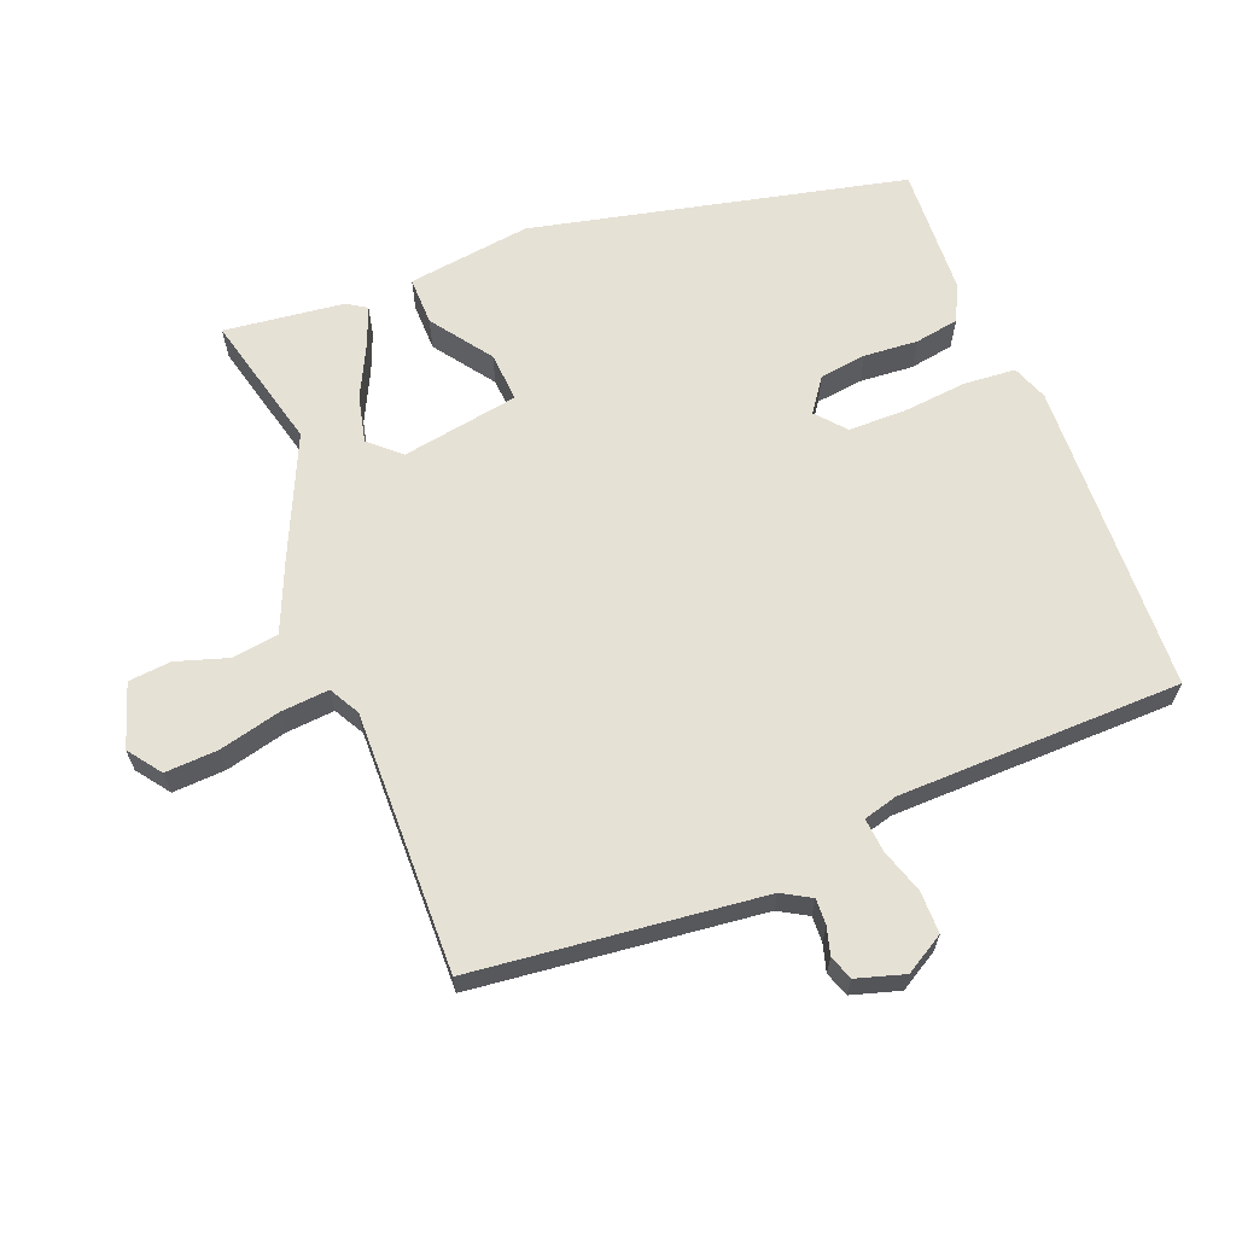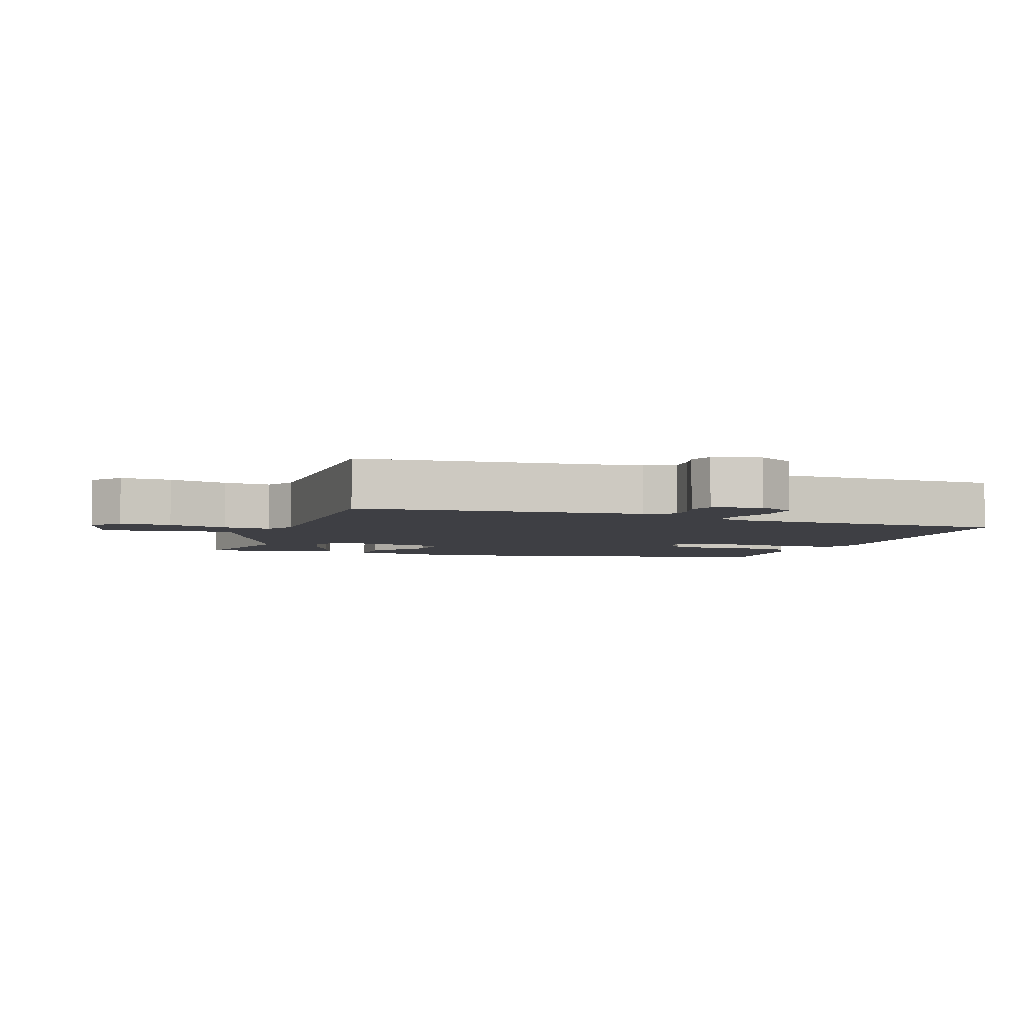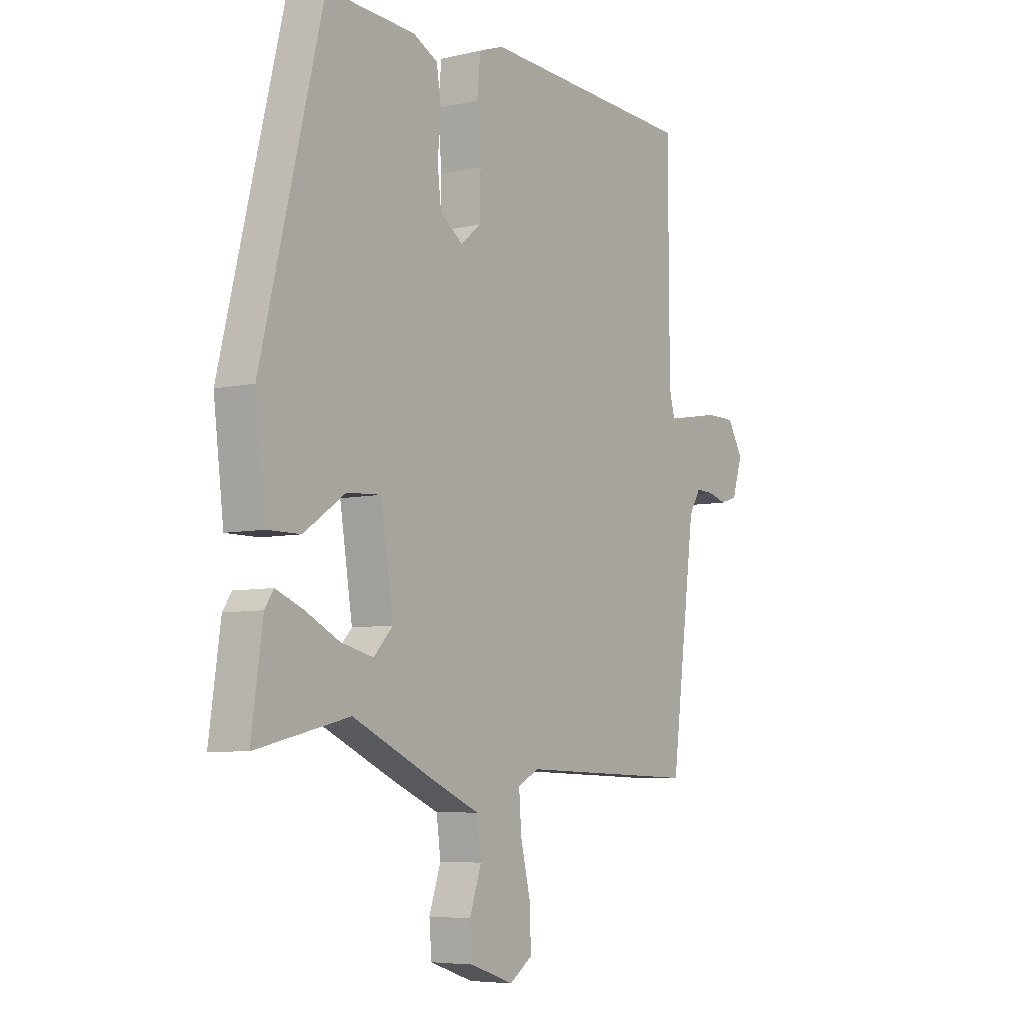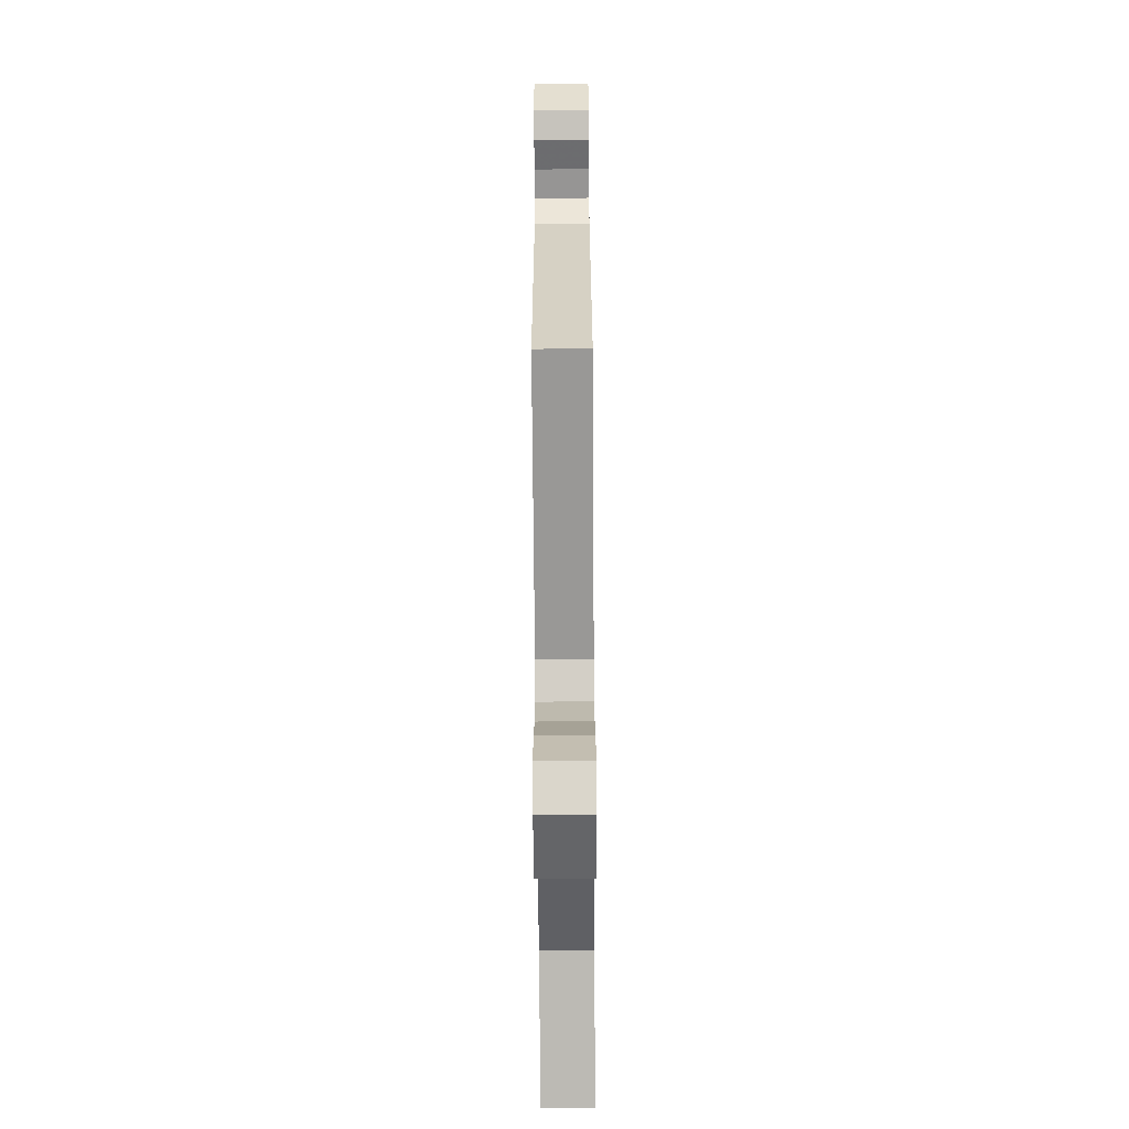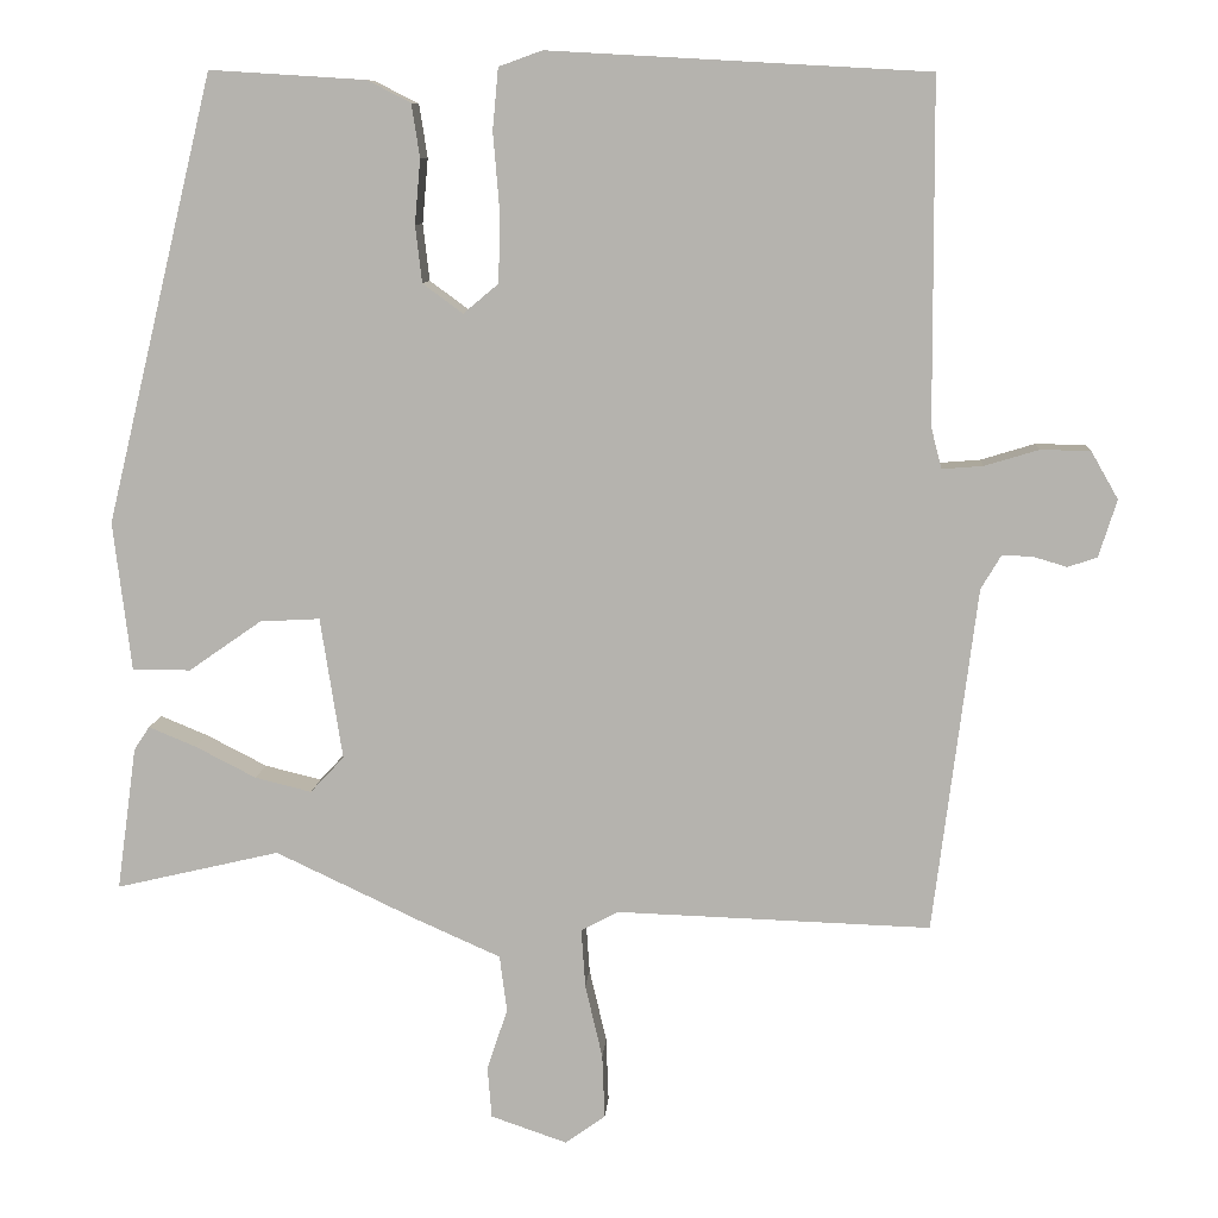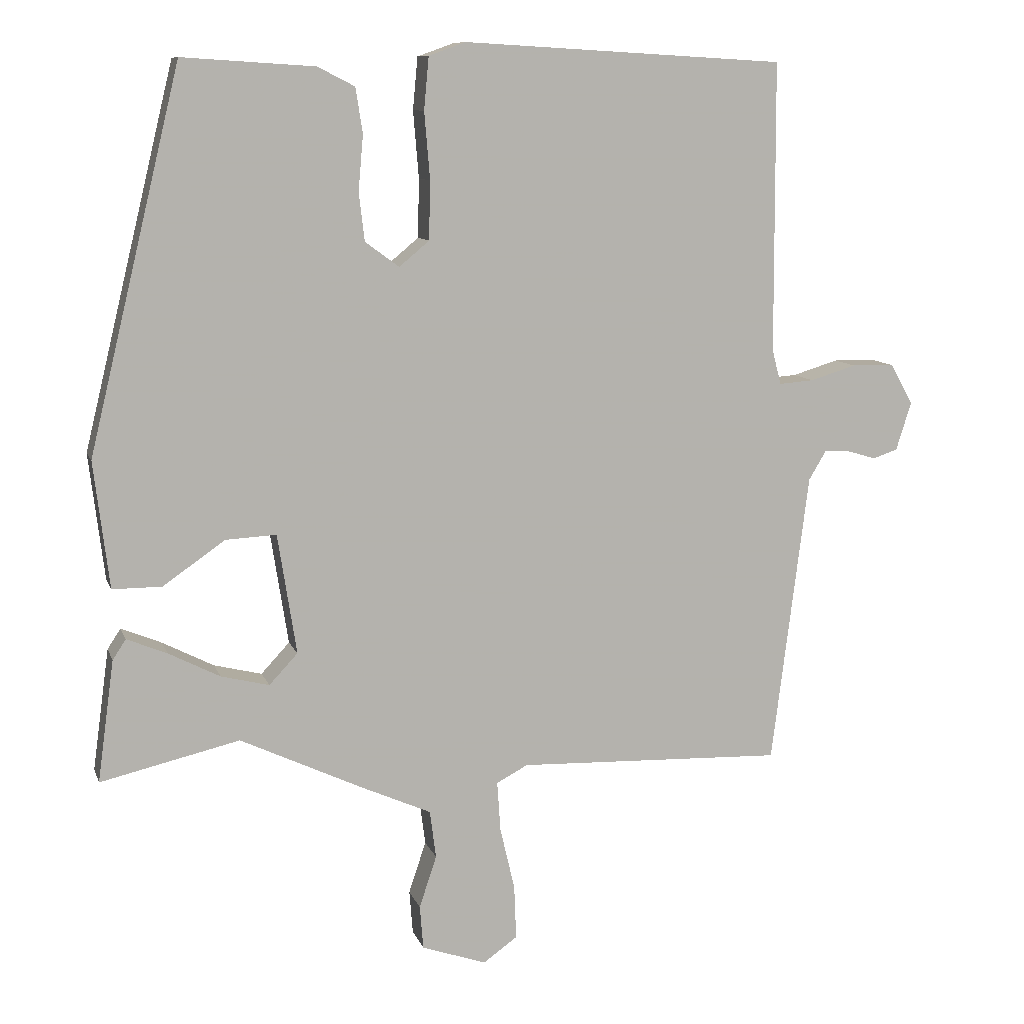
<metadata>
{"format":"obj","ext":"obj","renderer":"f3d","projection":"perspective","resolution":1024,"background":"white","views":[{"elev":64.7,"azim":-112.3,"up":"+Y"},{"elev":-4.5,"azim":-110.4,"up":"+Y"},{"elev":-6.2,"azim":125.1,"up":"+Z"},{"elev":-70.5,"azim":-89.6,"up":"+Z"},{"elev":9.1,"azim":-176.1,"up":"+Z"},{"elev":9.9,"azim":164.9,"up":"+Z"}]}
</metadata>
<code>
v 0.382 0.07 0.499
v 0.514 0.07 -0.046
v 0.492 0.07 -0.228
v 0.421 0.07 -0.228
v 0.332 0.07 -0.166
v 0.259 0.07 -0.162
v 0.232 0.07 -0.335
v 0.273 0.07 -0.379
v 0.342 0.07 -0.362
v 0.416 0.07 -0.324
v 0.474 0.07 -0.3
v 0.493 0.07 -0.329
v 0.517 0.07 -0.504
v 0.317 0.07 -0.457
v 0.141 0.07 -0.54
v 0.04 0.07 -0.585
v 0.031 0.07 -0.654
v 0.056 0.07 -0.729
v 0.051 0.07 -0.792
v -0.042 0.07 -0.824
v -0.091 0.07 -0.789
v -0.088 0.07 -0.711
v -0.067 0.07 -0.621
v -0.062 0.07 -0.549
v -0.107 0.07 -0.525
v -0.491 0.07 -0.538
v -0.544 0.07 -0.117
v -0.569 0.07 -0.075
v -0.607 0.07 -0.077
v -0.647 0.07 -0.089
v -0.683 0.07 -0.077
v -0.705 0.07 -0.007
v -0.672 0.07 0.051
v -0.611 0.07 0.052
v -0.545 0.07 0.032
v -0.495 0.07 0.028
v -0.482 0.07 0.078
v -0.48 0.07 0.495
v -0.018 0.07 0.521
v 0.035 0.07 0.502
v 0.042 0.07 0.427
v 0.034 0.07 0.331
v 0.036 0.07 0.247
v 0.079 0.07 0.211
v 0.128 0.07 0.247
v 0.136 0.07 0.316
v 0.129 0.07 0.395
v 0.139 0.07 0.46
v 0.192 0.07 0.487
v 0.382 0 0.499
v 0.514 0 -0.046
v 0.492 0 -0.228
v 0.421 0 -0.228
v 0.332 0 -0.166
v 0.259 0 -0.162
v 0.232 0 -0.335
v 0.273 0 -0.379
v 0.342 0 -0.362
v 0.416 0 -0.324
v 0.474 0 -0.3
v 0.493 0 -0.329
v 0.517 0 -0.504
v 0.317 0 -0.457
v 0.141 0 -0.54
v 0.04 0 -0.585
v 0.031 0 -0.654
v 0.056 0 -0.729
v 0.051 0 -0.792
v -0.042 0 -0.824
v -0.091 0 -0.789
v -0.088 0 -0.711
v -0.067 0 -0.621
v -0.062 0 -0.549
v -0.107 0 -0.525
v -0.491 0 -0.538
v -0.544 0 -0.117
v -0.569 0 -0.075
v -0.607 0 -0.077
v -0.647 0 -0.089
v -0.683 0 -0.077
v -0.705 0 -0.007
v -0.672 0 0.051
v -0.611 0 0.052
v -0.545 0 0.032
v -0.495 0 0.028
v -0.482 0 0.078
v -0.48 0 0.495
v -0.018 0 0.521
v 0.035 0 0.502
v 0.042 0 0.427
v 0.034 0 0.331
v 0.036 0 0.247
v 0.079 0 0.211
v 0.128 0 0.247
v 0.136 0 0.316
v 0.129 0 0.395
v 0.139 0 0.46
v 0.192 0 0.487
f 3 4 5
f 2 3 5
f 1 2 5
f 49 1 5
f 48 49 5
f 47 48 5
f 46 47 5
f 45 46 5 6
f 44 45 6 7
f 43 44 7
f 40 41 42
f 39 40 42
f 38 39 42
f 37 38 42
f 36 37 42 43
f 33 34 35
f 32 33 35
f 31 32 35
f 30 31 35
f 29 30 35
f 28 29 35 36
f 36 43 7
f 28 36 7
f 27 28 7
f 21 22 23
f 20 21 23
f 19 20 23
f 18 19 23
f 17 18 23
f 16 17 23 24
f 16 24 25
f 15 16 25
f 14 15 25
f 12 13 14
f 11 12 14
f 10 11 14
f 9 10 14
f 8 9 14 25
f 25 26 27
f 8 25 27
f 7 8 27
f 54 53 52
f 54 52 51
f 54 51 50
f 54 50 98
f 54 98 97
f 54 97 96
f 54 96 95
f 55 54 95 94
f 56 55 94 93
f 56 93 92
f 91 90 89
f 91 89 88
f 91 88 87
f 91 87 86
f 92 91 86 85
f 84 83 82
f 84 82 81
f 84 81 80
f 84 80 79
f 84 79 78
f 85 84 78 77
f 56 92 85
f 56 85 77
f 56 77 76
f 72 71 70
f 72 70 69
f 72 69 68
f 72 68 67
f 72 67 66
f 73 72 66 65
f 74 73 65
f 74 65 64
f 74 64 63
f 63 62 61
f 63 61 60
f 63 60 59
f 63 59 58
f 74 63 58 57
f 76 75 74
f 76 74 57
f 76 57 56
f 1 50 51 2
f 2 51 52 3
f 3 52 53 4
f 4 53 54 5
f 5 54 55 6
f 6 55 56 7
f 7 56 57 8
f 8 57 58 9
f 9 58 59 10
f 10 59 60 11
f 11 60 61 12
f 12 61 62 13
f 13 62 63 14
f 14 63 64 15
f 15 64 65 16
f 16 65 66 17
f 17 66 67 18
f 18 67 68 19
f 19 68 69 20
f 20 69 70 21
f 21 70 71 22
f 22 71 72 23
f 23 72 73 24
f 24 73 74 25
f 25 74 75 26
f 26 75 76 27
f 27 76 77 28
f 28 77 78 29
f 29 78 79 30
f 30 79 80 31
f 31 80 81 32
f 32 81 82 33
f 33 82 83 34
f 34 83 84 35
f 35 84 85 36
f 36 85 86 37
f 37 86 87 38
f 38 87 88 39
f 39 88 89 40
f 40 89 90 41
f 41 90 91 42
f 42 91 92 43
f 43 92 93 44
f 44 93 94 45
f 45 94 95 46
f 46 95 96 47
f 47 96 97 48
f 48 97 98 49
f 49 98 50 1

</code>
